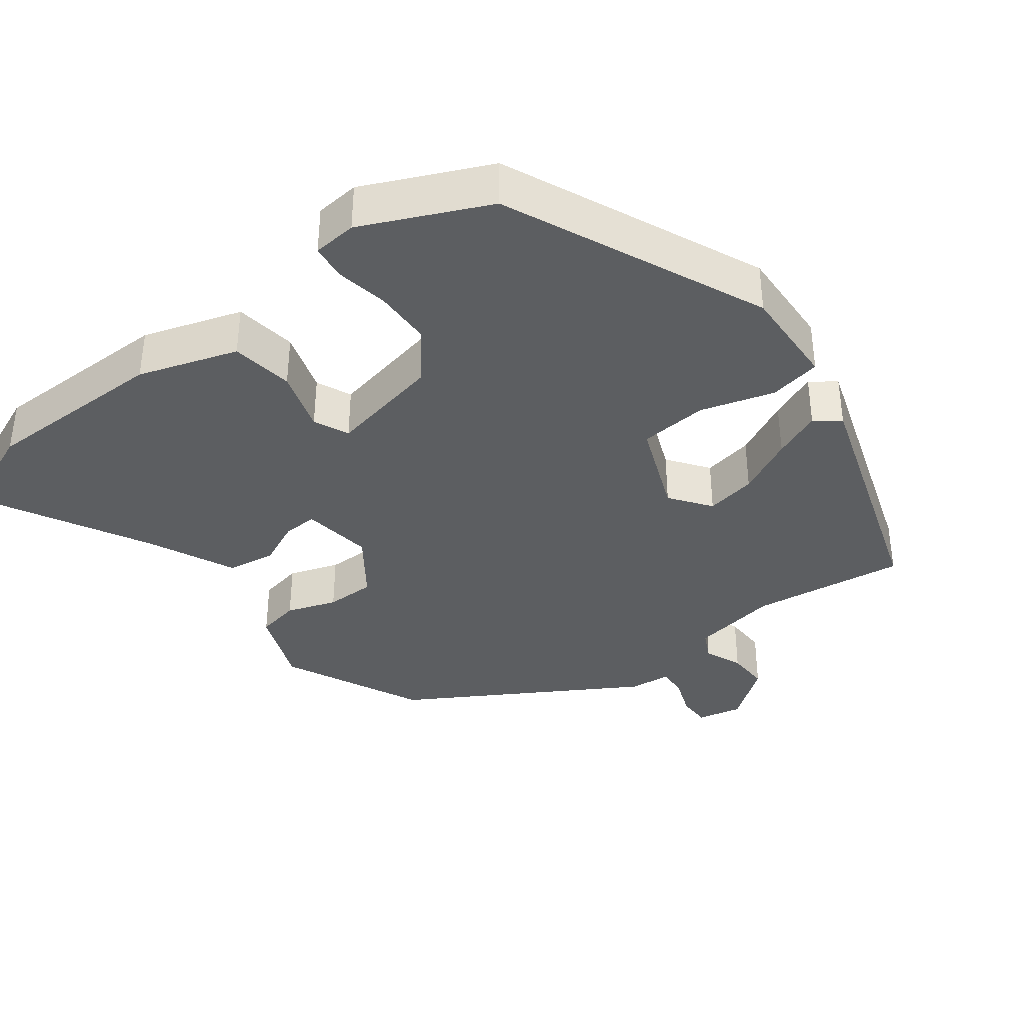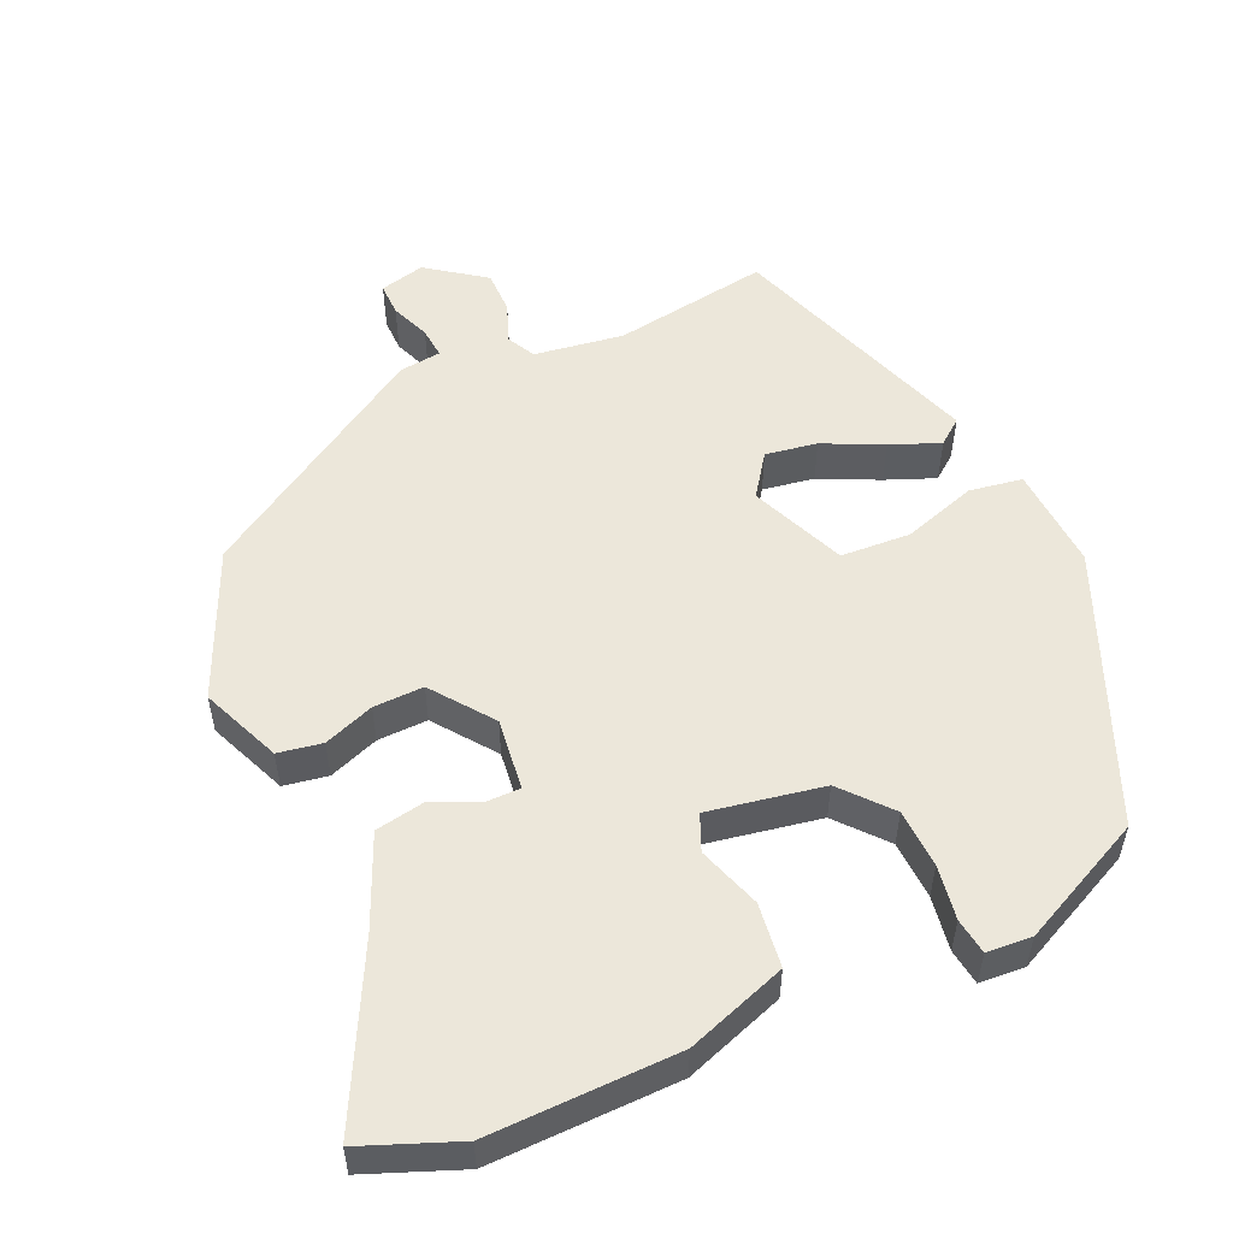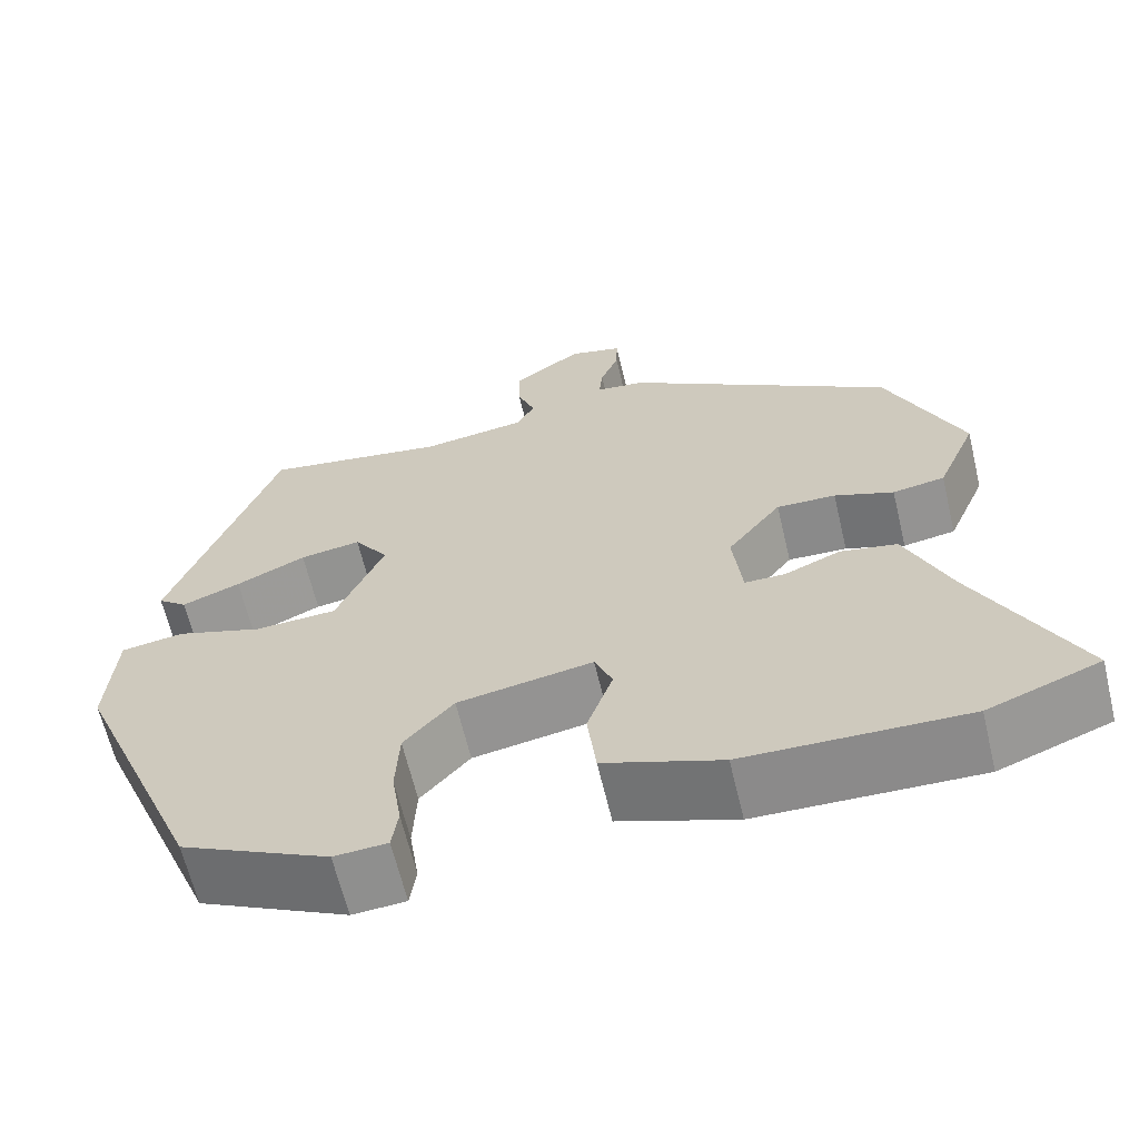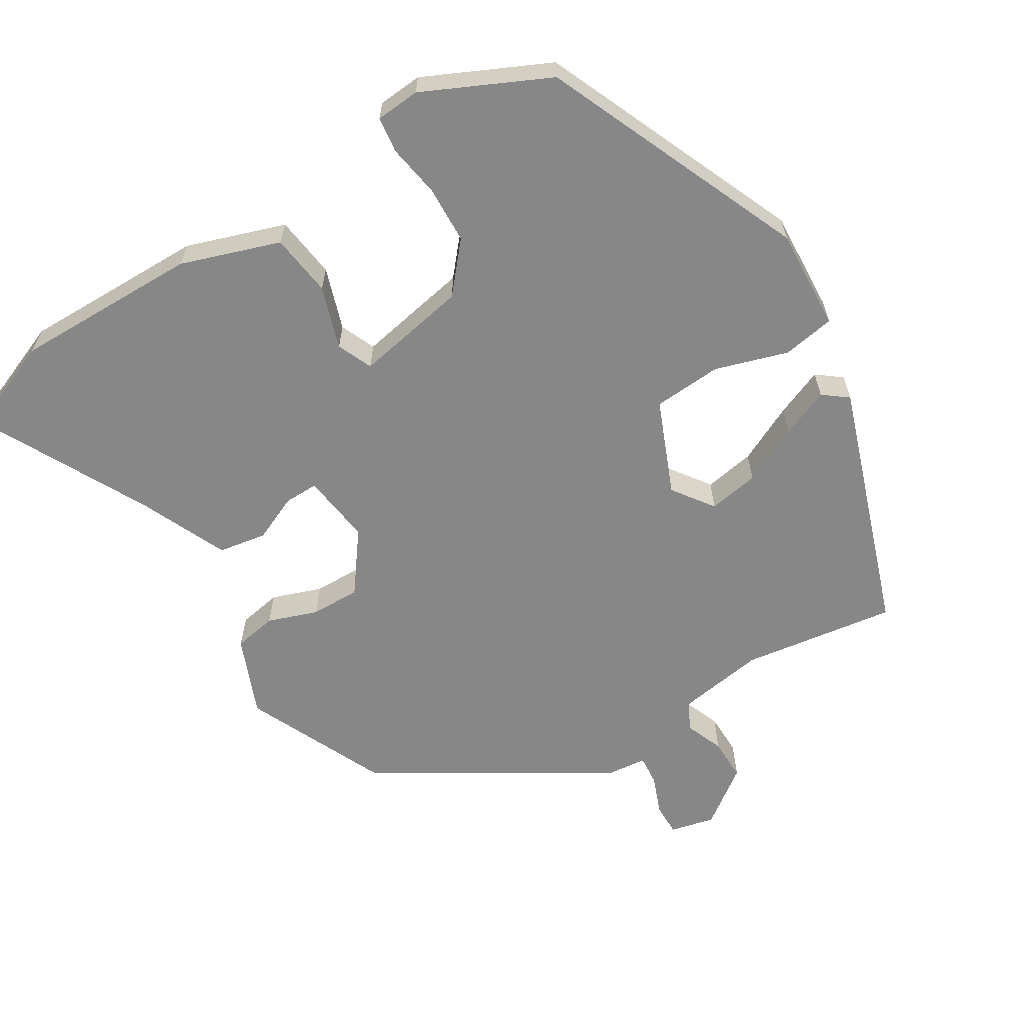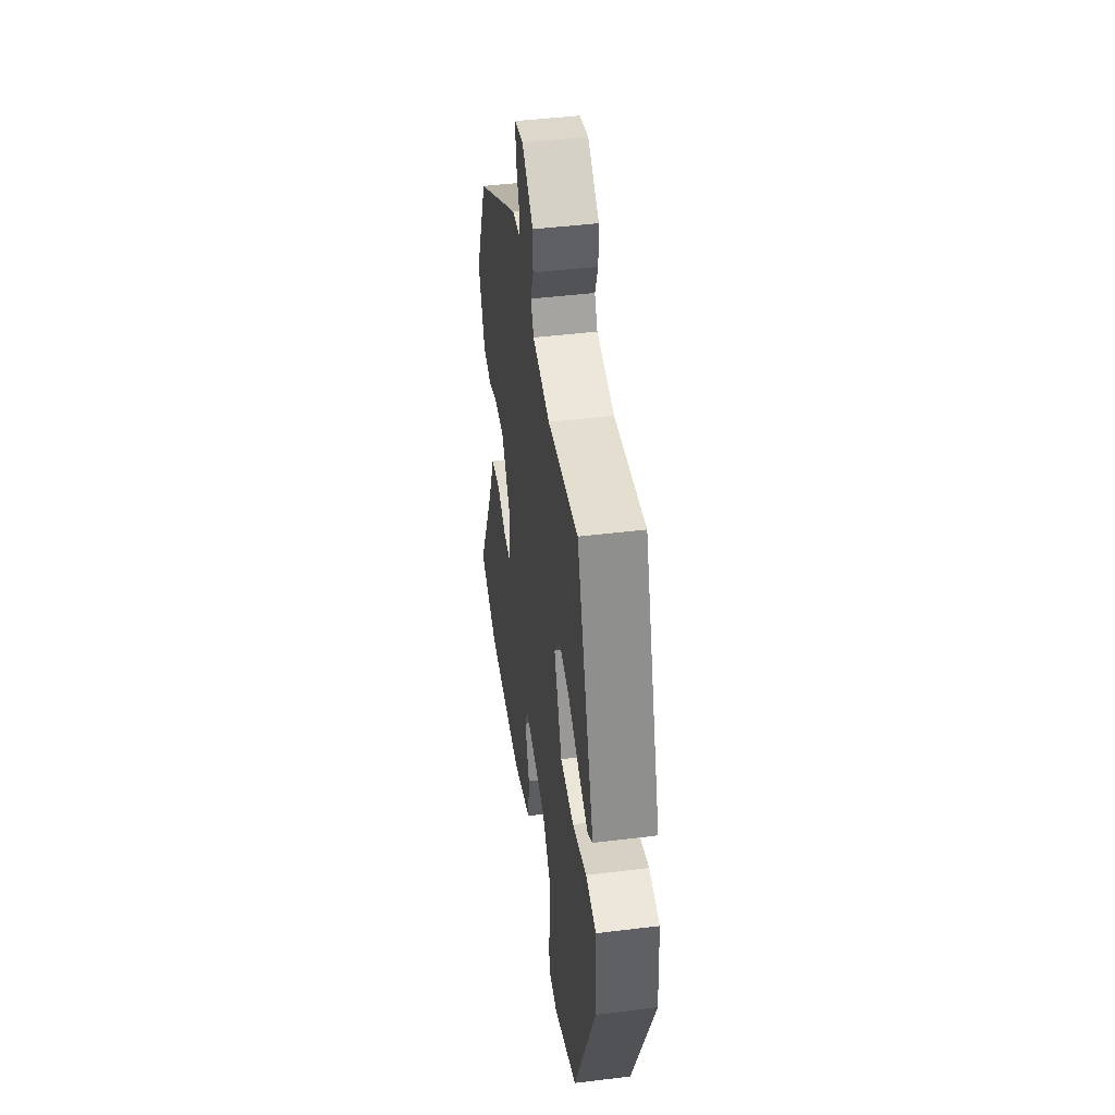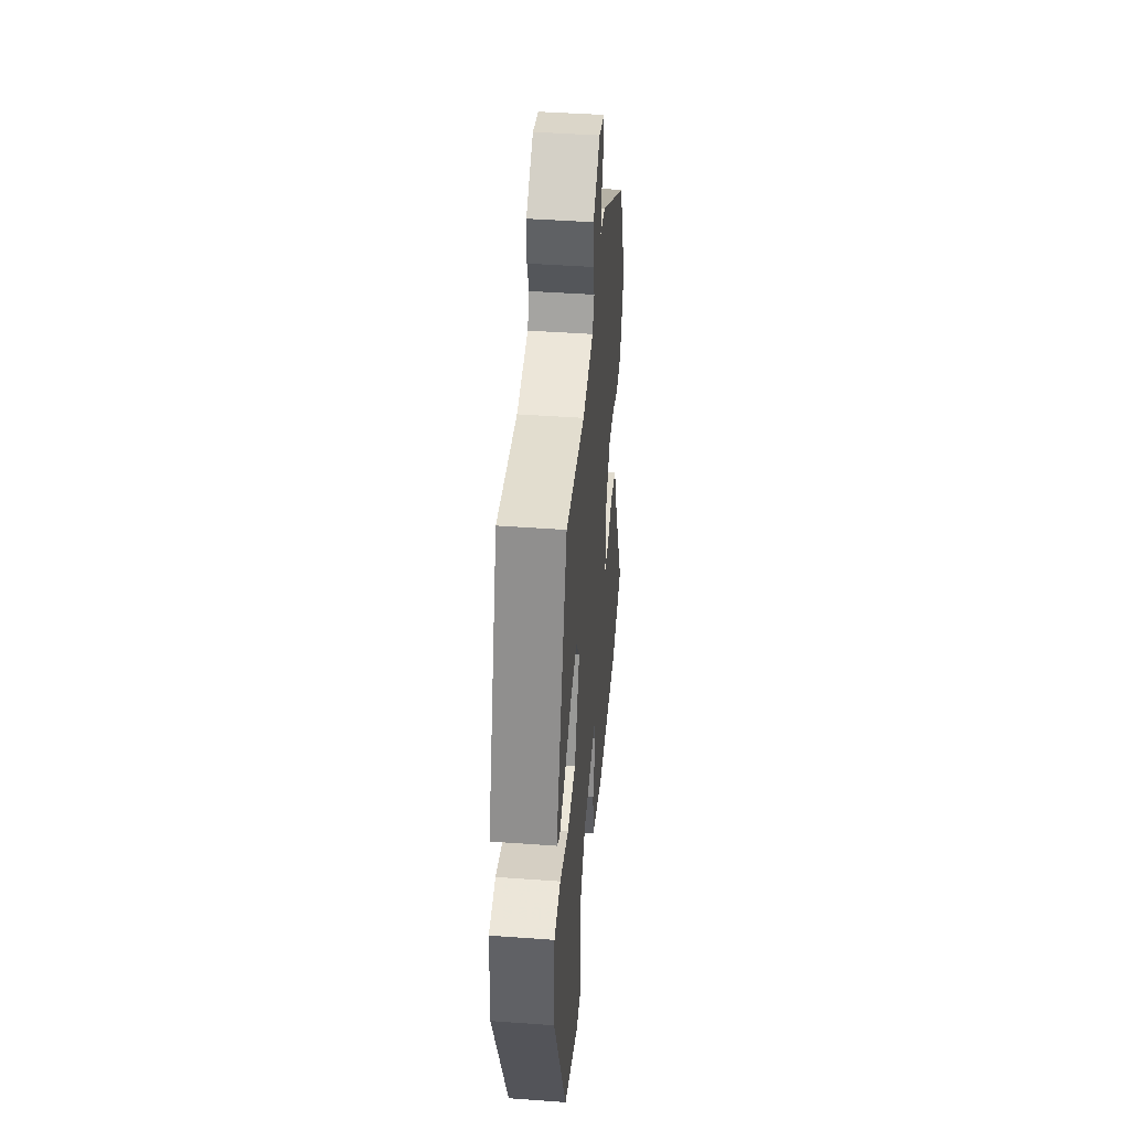
<metadata>
{"format":"obj","ext":"obj","renderer":"f3d","projection":"perspective","resolution":1024,"background":"white","views":[{"elev":-37.3,"azim":-141.4,"up":"+Y"},{"elev":53.7,"azim":156.2,"up":"+Y"},{"elev":-64.1,"azim":13.4,"up":"+Z"},{"elev":-62.5,"azim":-147.8,"up":"+Y"},{"elev":45.1,"azim":-98.1,"up":"+Z"},{"elev":43.7,"azim":-85.1,"up":"+Z"}]}
</metadata>
<code>
v 0.578 0.07 -0.47
v 0.451 0.07 -0.519
v 0.2 0.07 -0.513
v 0.067 0.07 -0.466
v 0.057 0.07 -0.381
v 0.086 0.07 -0.297
v 0.066 0.07 -0.249
v -0.087 0.07 -0.276
v -0.143 0.07 -0.34
v -0.147 0.07 -0.418
v -0.136 0.07 -0.49
v -0.143 0.07 -0.538
v -0.203 0.07 -0.542
v -0.37 0.07 -0.461
v -0.517 0.07 -0.106
v -0.508 0.07 0.032
v -0.437 0.07 0.043
v -0.339 0.07 0.011
v -0.246 0.07 0.016
v -0.192 0.07 0.142
v -0.231 0.07 0.198
v -0.3 0.07 0.187
v -0.379 0.07 0.15
v -0.445 0.07 0.124
v -0.478 0.07 0.15
v -0.358 0.07 0.486
v -0.15 0.07 0.453
v -0.031 0.07 0.47
v -0.011 0.07 0.508
v -0.031 0.07 0.56
v -0.031 0.07 0.618
v 0.046 0.07 0.673
v 0.106 0.07 0.658
v 0.105 0.07 0.614
v 0.084 0.07 0.562
v 0.08 0.07 0.521
v 0.136 0.07 0.514
v 0.441 0.07 0.322
v 0.526 0.07 0.128
v 0.481 0.07 0.022
v 0.422 0.07 0.012
v 0.355 0.07 0.037
v 0.288 0.07 0.039
v 0.227 0.07 -0.041
v 0.238 0.07 -0.137
v 0.284 0.07 -0.137
v 0.347 0.07 -0.11
v 0.412 0.07 -0.122
v 0.463 0.07 -0.241
v 0.578 0 -0.47
v 0.451 0 -0.519
v 0.2 0 -0.513
v 0.067 0 -0.466
v 0.057 0 -0.381
v 0.086 0 -0.297
v 0.066 0 -0.249
v -0.087 0 -0.276
v -0.143 0 -0.34
v -0.147 0 -0.418
v -0.136 0 -0.49
v -0.143 0 -0.538
v -0.203 0 -0.542
v -0.37 0 -0.461
v -0.517 0 -0.106
v -0.508 0 0.032
v -0.437 0 0.043
v -0.339 0 0.011
v -0.246 0 0.016
v -0.192 0 0.142
v -0.231 0 0.198
v -0.3 0 0.187
v -0.379 0 0.15
v -0.445 0 0.124
v -0.478 0 0.15
v -0.358 0 0.486
v -0.15 0 0.453
v -0.031 0 0.47
v -0.011 0 0.508
v -0.031 0 0.56
v -0.031 0 0.618
v 0.046 0 0.673
v 0.106 0 0.658
v 0.105 0 0.614
v 0.084 0 0.562
v 0.08 0 0.521
v 0.136 0 0.514
v 0.441 0 0.322
v 0.526 0 0.128
v 0.481 0 0.022
v 0.422 0 0.012
v 0.355 0 0.037
v 0.288 0 0.039
v 0.227 0 -0.041
v 0.238 0 -0.137
v 0.284 0 -0.137
v 0.347 0 -0.11
v 0.412 0 -0.122
v 0.463 0 -0.241
f 46 47 48 49
f 4 5 6
f 3 4 6
f 2 3 6
f 1 2 6
f 49 1 6
f 46 49 6
f 45 46 6
f 44 45 6 7
f 43 44 7 8
f 40 41 42
f 39 40 42
f 38 39 42
f 37 38 42
f 36 37 42
f 36 42 43
f 33 34 35
f 32 33 35
f 31 32 35
f 30 31 35
f 29 30 35
f 28 29 35 36
f 25 26 27
f 24 25 27
f 23 24 27
f 22 23 27
f 21 22 27 28
f 28 36 43
f 21 28 43
f 20 21 43
f 16 17 18
f 15 16 18
f 14 15 18
f 13 14 18
f 12 13 18
f 11 12 18
f 10 11 18
f 9 10 18 19
f 8 9 19 20
f 8 20 43
f 98 97 96 95
f 55 54 53
f 55 53 52
f 55 52 51
f 55 51 50
f 55 50 98
f 55 98 95
f 55 95 94
f 56 55 94 93
f 57 56 93 92
f 91 90 89
f 91 89 88
f 91 88 87
f 91 87 86
f 91 86 85
f 92 91 85
f 84 83 82
f 84 82 81
f 84 81 80
f 84 80 79
f 84 79 78
f 85 84 78 77
f 76 75 74
f 76 74 73
f 76 73 72
f 76 72 71
f 77 76 71 70
f 92 85 77
f 92 77 70
f 92 70 69
f 67 66 65
f 67 65 64
f 67 64 63
f 67 63 62
f 67 62 61
f 67 61 60
f 67 60 59
f 68 67 59 58
f 69 68 58 57
f 92 69 57
f 1 50 51 2
f 2 51 52 3
f 3 52 53 4
f 4 53 54 5
f 5 54 55 6
f 6 55 56 7
f 7 56 57 8
f 8 57 58 9
f 9 58 59 10
f 10 59 60 11
f 11 60 61 12
f 12 61 62 13
f 13 62 63 14
f 14 63 64 15
f 15 64 65 16
f 16 65 66 17
f 17 66 67 18
f 18 67 68 19
f 19 68 69 20
f 20 69 70 21
f 21 70 71 22
f 22 71 72 23
f 23 72 73 24
f 24 73 74 25
f 25 74 75 26
f 26 75 76 27
f 27 76 77 28
f 28 77 78 29
f 29 78 79 30
f 30 79 80 31
f 31 80 81 32
f 32 81 82 33
f 33 82 83 34
f 34 83 84 35
f 35 84 85 36
f 36 85 86 37
f 37 86 87 38
f 38 87 88 39
f 39 88 89 40
f 40 89 90 41
f 41 90 91 42
f 42 91 92 43
f 43 92 93 44
f 44 93 94 45
f 45 94 95 46
f 46 95 96 47
f 47 96 97 48
f 48 97 98 49
f 49 98 50 1

</code>
